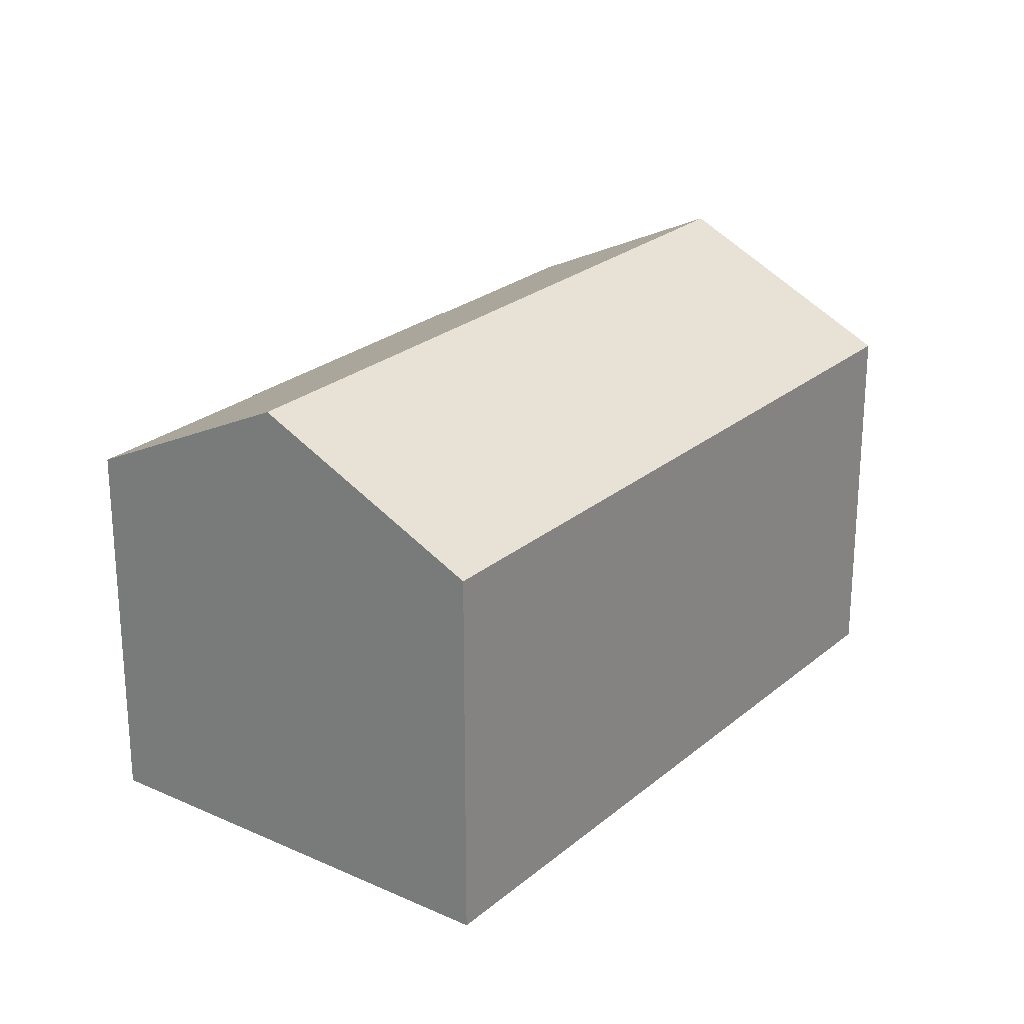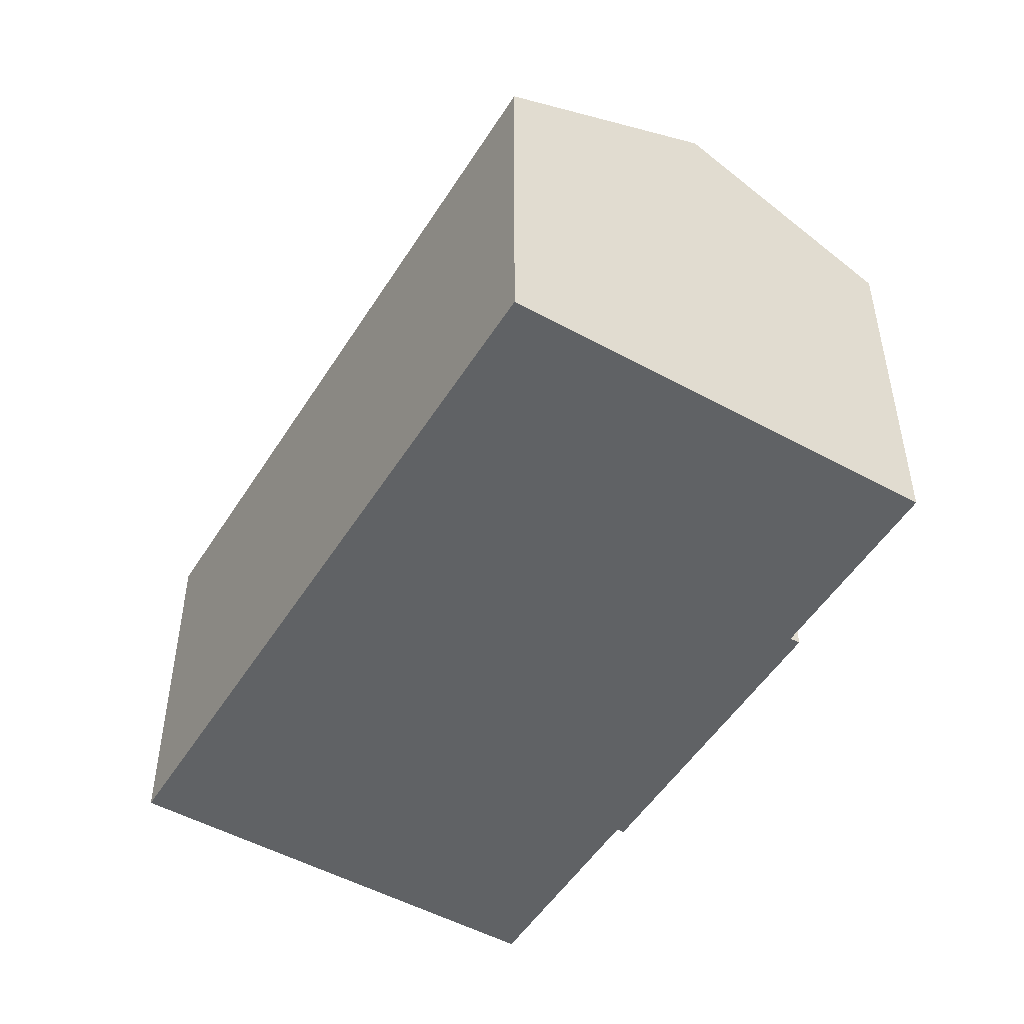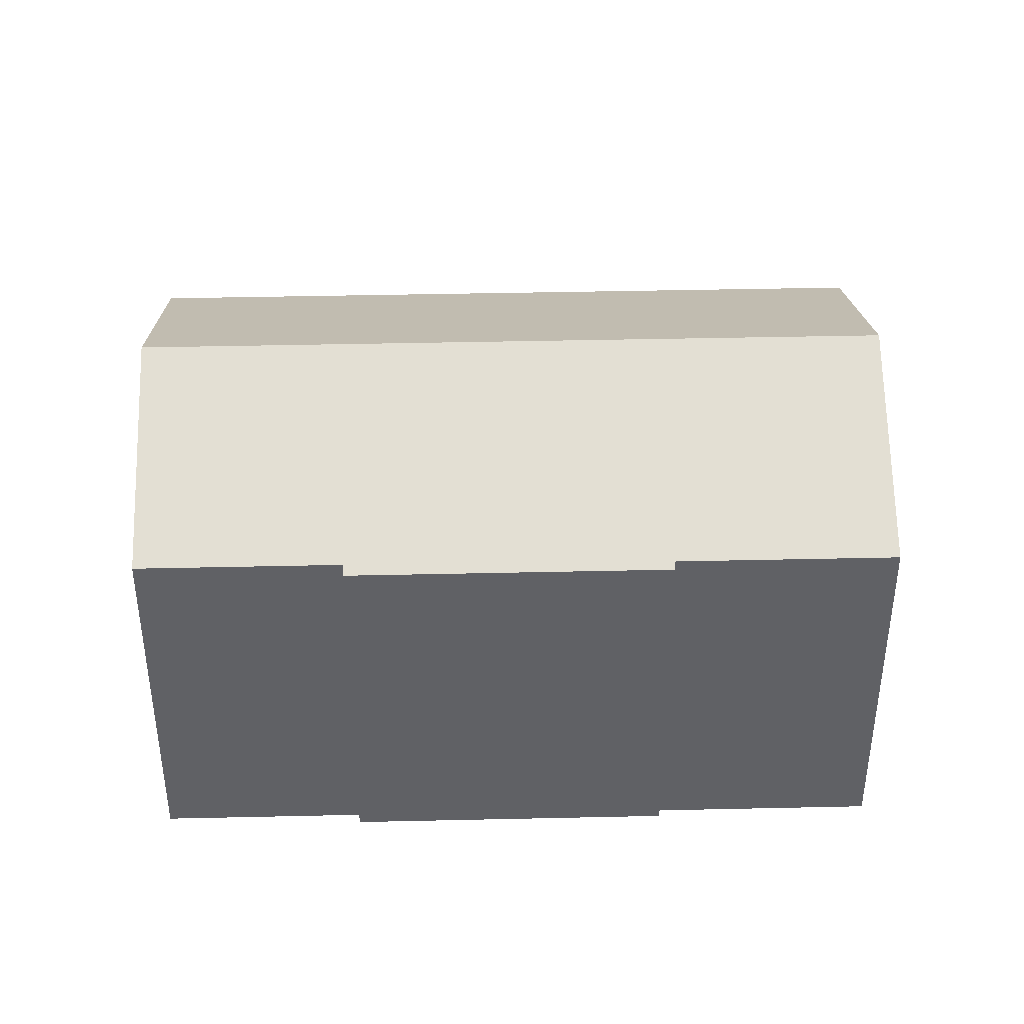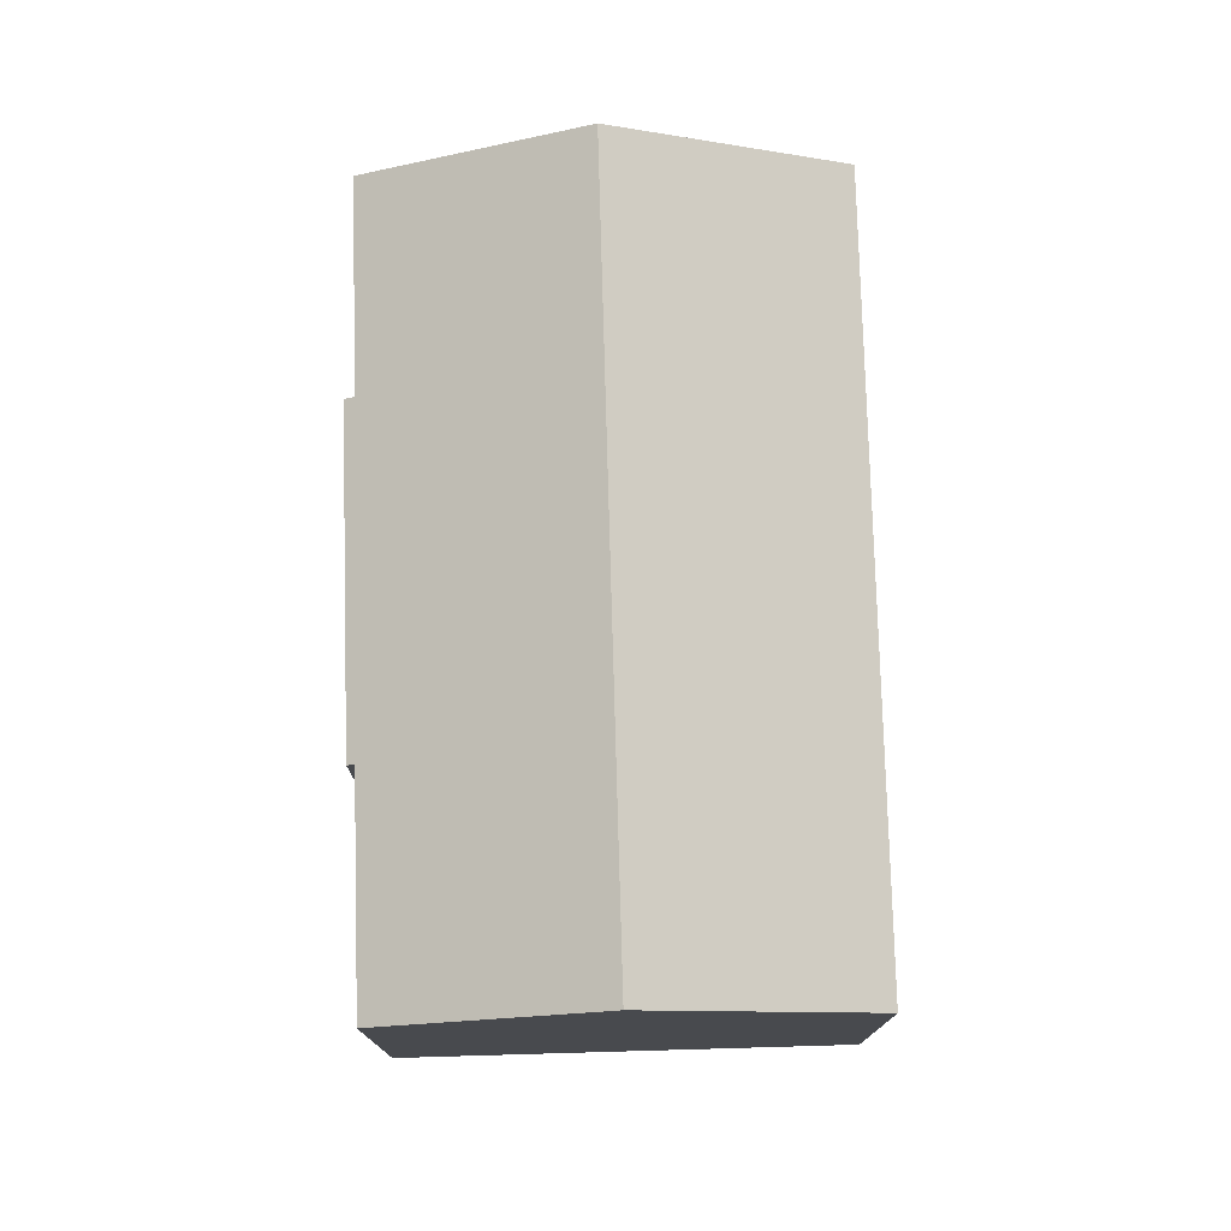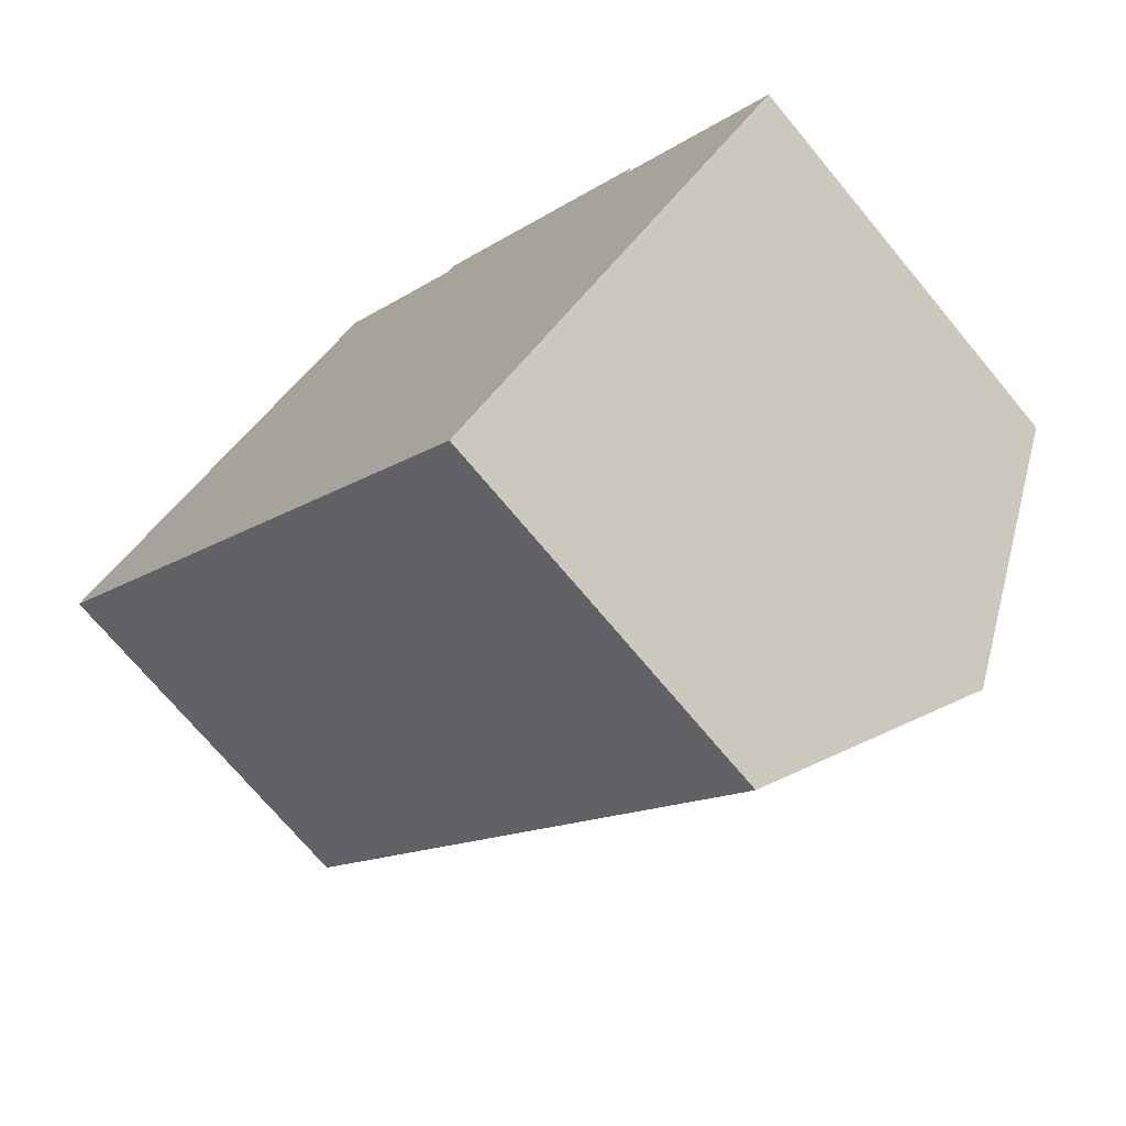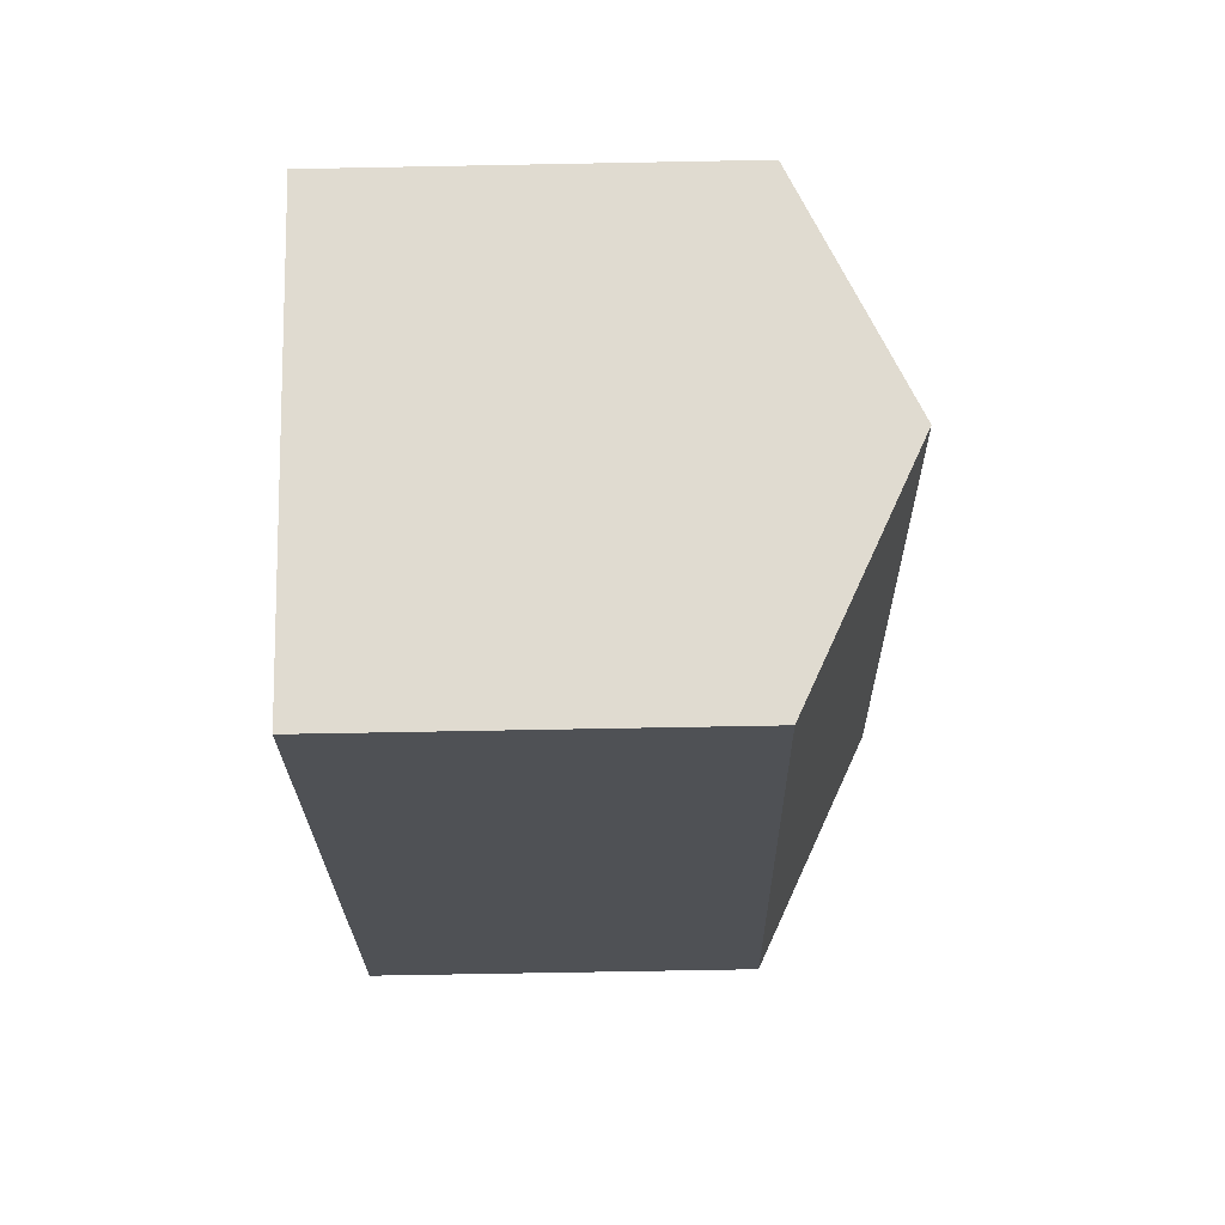
<metadata>
{"format":"obj","ext":"obj","renderer":"f3d","projection":"perspective","resolution":1024,"background":"white","views":[{"elev":24.5,"azim":174.2,"up":"+Y"},{"elev":-50.5,"azim":-73.4,"up":"+Y"},{"elev":42.0,"azim":46.1,"up":"+Y"},{"elev":77.1,"azim":136.0,"up":"+Y"},{"elev":-71.6,"azim":39.7,"up":"+Z"},{"elev":-67.7,"azim":91.1,"up":"+Z"}]}
</metadata>
<code>
v  18.37 12.95 -10.93
v  18.75 10.11 -2.424
v  22.81 10.11 -6.881
v  4.592 12.95 4.187
v  12.74 10.15 4.056
v  12.95 10.02 4.246
v  8.977 10.15 8.185
v  18.9 10.02 -2.283
v  7.757 10.02 -8.507
v  13.78 10.02 -15.11
v  4.438 10.02 -4.867
v  2.193 10.02 -2.405
v  0 10.02 6.132e-16
v  2.193 11.42 2
v  0 0 0
v  2.193 -1.225e-16 2
v  8.977 -5.012e-16 8.185
v  4.592 -2.564e-16 4.187
v  12.74 -2.484e-16 4.056
v  12.95 -2.6e-16 4.246
v  18.9 1.398e-16 -2.283
v  18.75 1.484e-16 -2.424
v  22.81 4.213e-16 -6.881
v  13.78 9.255e-16 -15.11
v  18.37 6.691e-16 -10.93
v  2.193 1.473e-16 -2.405
v  4.438 2.98e-16 -4.867
v  7.757 5.209e-16 -8.507
g defaultobject
f 1 2 3
f 2 1 4
f 2 4 5
f 2 5 6
f 5 4 7
f 6 8 2
f 9 1 10
f 1 9 11
f 1 11 12
f 1 12 4
f 4 12 13
f 4 13 14
f 15 14 13
f 14 15 4
f 4 15 7
f 7 15 16
f 7 16 17
f 17 16 18
f 19 6 5
f 6 19 20
f 17 5 7
f 5 17 19
f 20 8 6
f 8 20 21
f 22 3 2
f 3 22 23
f 8 22 2
f 22 8 21
f 23 1 3
f 1 23 10
f 10 23 24
f 24 23 25
f 12 15 13
f 15 12 26
f 26 12 11
f 26 11 27
f 27 11 9
f 27 9 28
f 28 9 10
f 28 10 24
f 20 22 21
f 22 20 28
f 28 20 27
f 27 20 19
f 27 19 17
f 27 17 26
f 26 17 18
f 26 18 15
f 15 18 16
f 22 25 23
f 25 22 24
f 24 22 28

</code>
